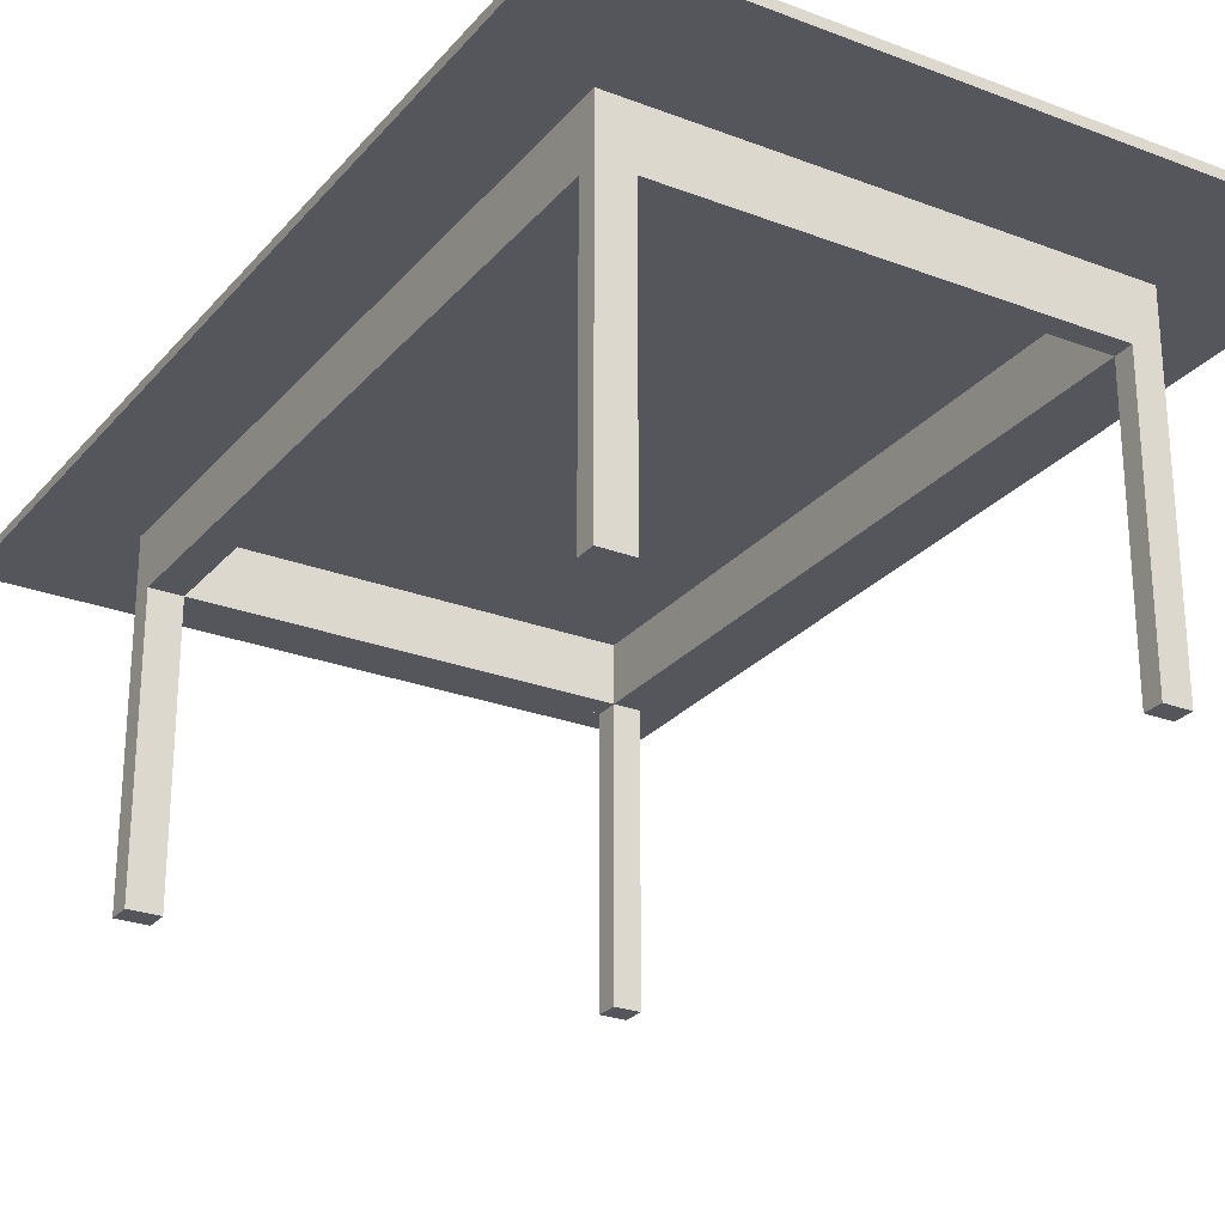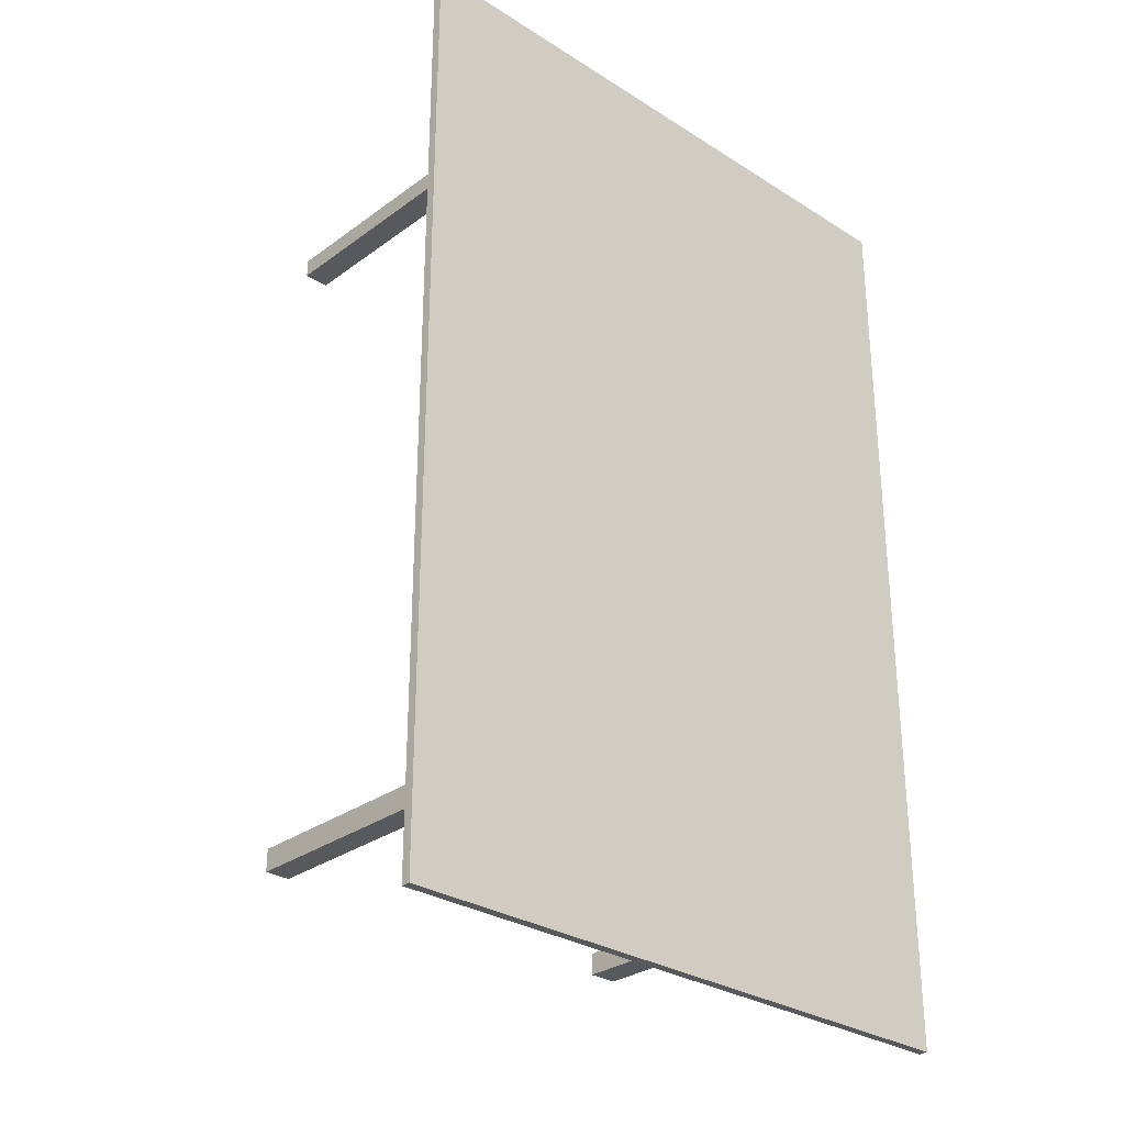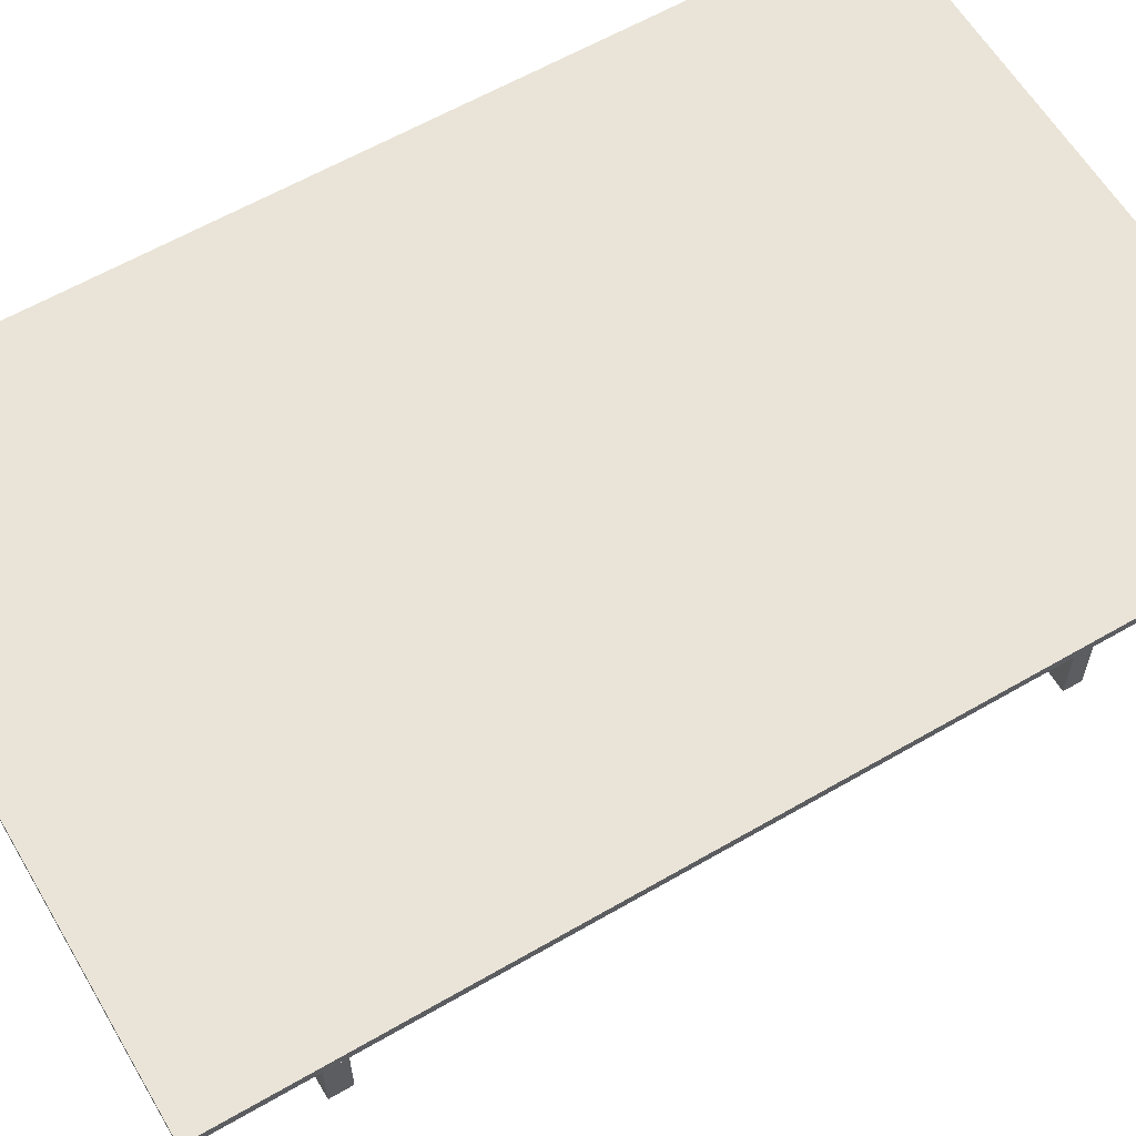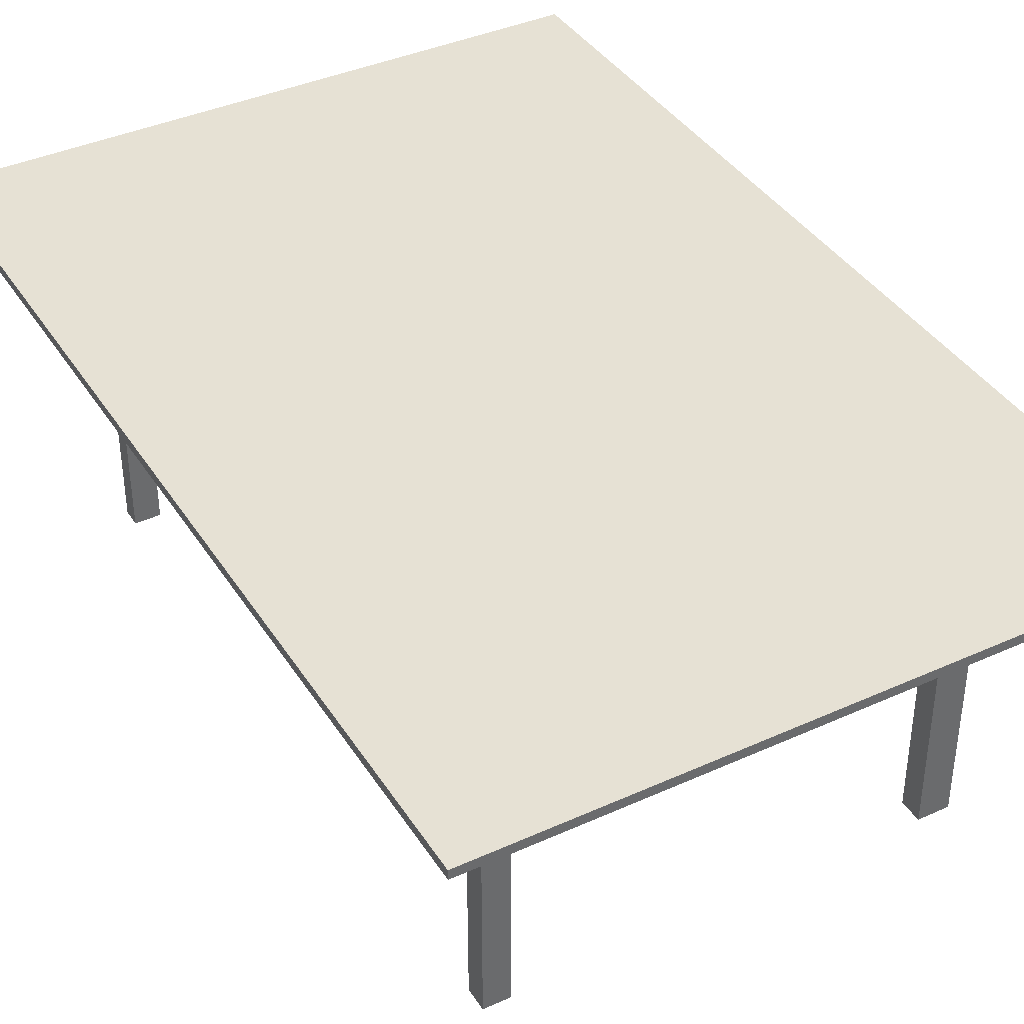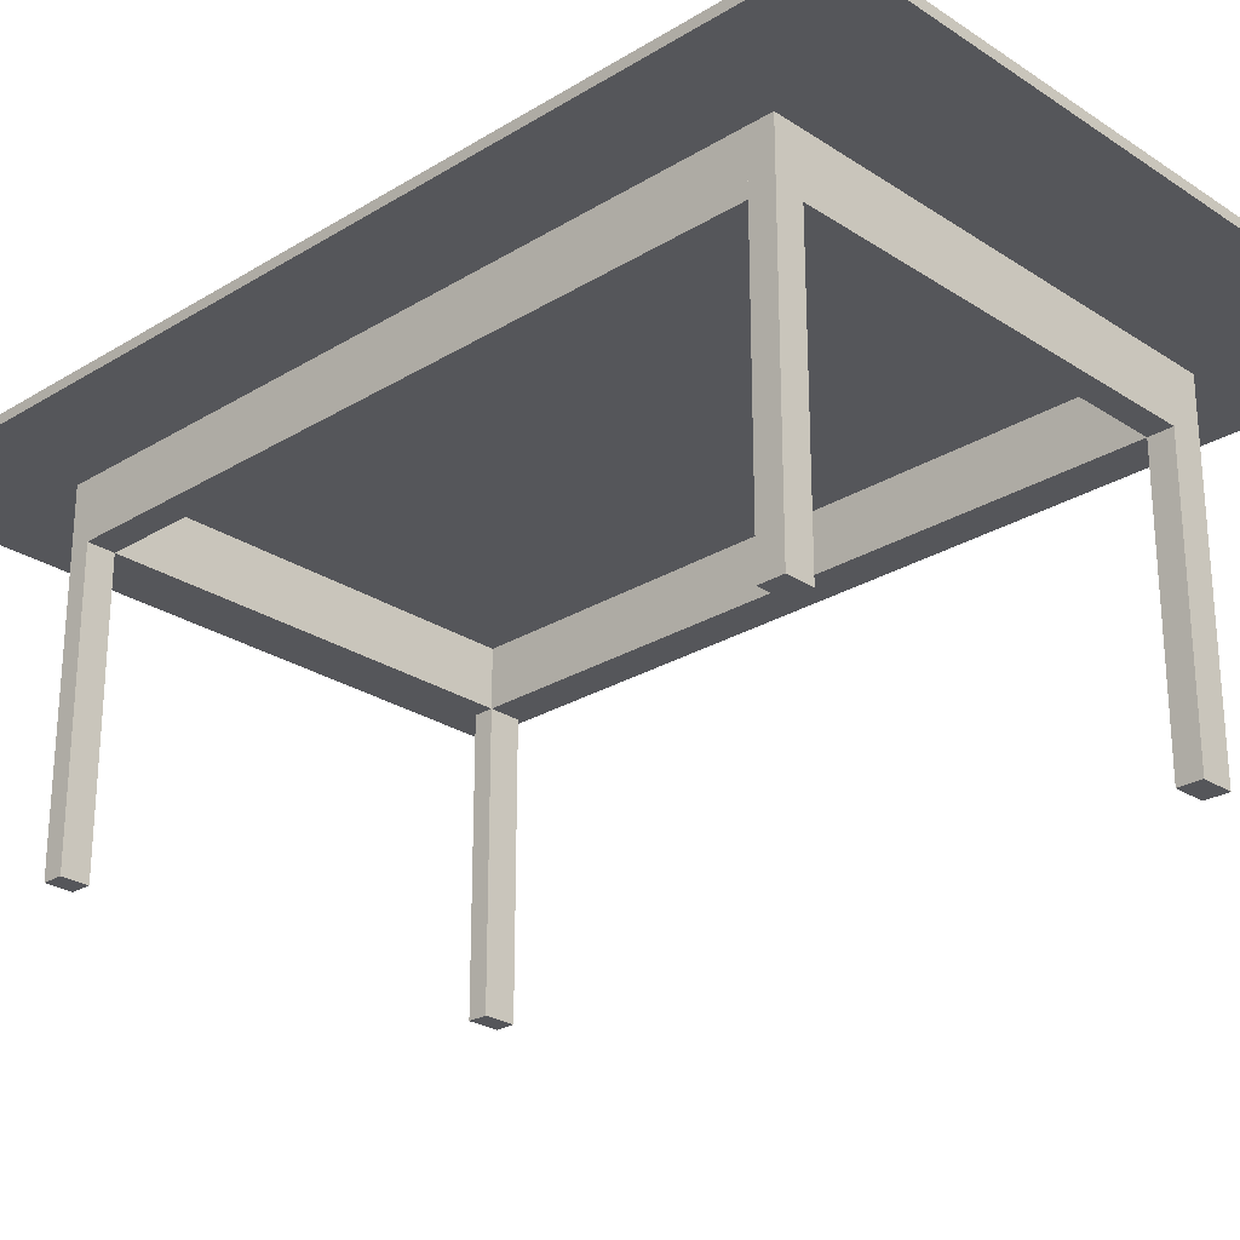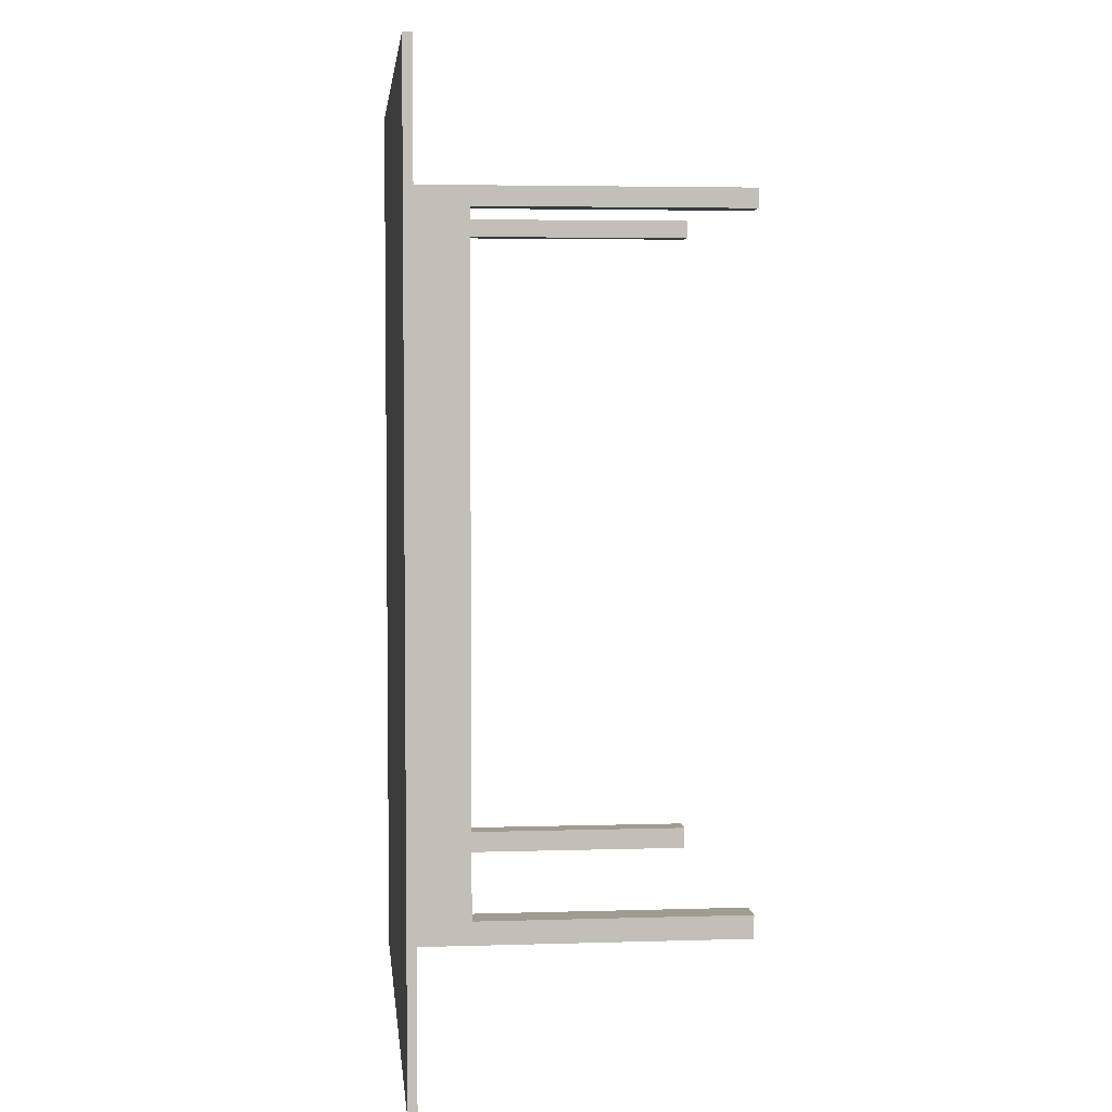
<metadata>
{"format":"obj","ext":"obj","renderer":"f3d","projection":"perspective","resolution":1024,"background":"white","views":[{"elev":-26.3,"azim":-31.0,"up":"+Y"},{"elev":-29.5,"azim":137.0,"up":"+Z"},{"elev":60.9,"azim":-120.6,"up":"+Y"},{"elev":39.3,"azim":150.6,"up":"+Y"},{"elev":-26.0,"azim":134.0,"up":"+Y"},{"elev":4.3,"azim":-95.7,"up":"+Z"}]}
</metadata>
<code>
o Table_Cube.001
v -2.15 2.181 3.283
v -2.15 2.181 -3.188
v 2.15 2.181 -3.188
v 2.15 2.181 3.283
v -2.15 2.243 3.283
v -2.15 2.243 -3.188
v 2.15 2.243 -3.188
v 2.15 2.243 3.283
v -2.15 2.243 2.455
v -2.15 2.243 2.327
v -2.15 2.243 -2.143
v -2.15 2.243 -2.297
v -2.15 2.181 -2.297
v -2.15 2.181 -2.143
v -2.15 2.181 2.327
v -2.15 2.181 2.455
v 2.15 2.243 -2.297
v 2.15 2.243 -2.143
v 2.15 2.243 2.327
v 2.15 2.243 2.455
v 2.15 2.181 2.455
v 2.15 2.181 2.327
v 2.15 2.181 -2.143
v 2.15 2.181 -2.297
v -1.534 2.243 -3.188
v -1.326 2.243 -3.188
v -1.326 2.181 -3.188
v -1.534 2.181 -3.188
v -1.326 2.243 3.283
v -1.534 2.243 3.283
v -1.534 2.181 3.283
v -1.326 2.181 3.283
v -1.534 2.181 2.455
v -1.326 2.181 2.455
v -1.534 2.181 2.327
v -1.326 2.181 2.327
v -1.534 2.181 -2.143
v -1.326 2.181 -2.143
v -1.534 2.181 -2.297
v -1.326 2.181 -2.297
v -1.326 2.243 2.455
v -1.534 2.243 2.455
v -1.326 2.243 2.327
v -1.534 2.243 2.327
v -1.326 2.243 -2.143
v -1.534 2.243 -2.143
v -1.326 2.243 -2.297
v -1.534 2.243 -2.297
v 1.325 2.243 -3.188
v 1.498 2.243 -3.188
v 1.325 2.181 3.283
v 1.498 2.181 3.283
v 1.325 2.181 2.455
v 1.498 2.181 2.455
v 1.325 2.181 2.327
v 1.498 2.181 2.327
v 1.325 2.181 -2.143
v 1.498 2.181 -2.143
v 1.325 2.181 -2.297
v 1.498 2.181 -2.297
v 1.325 2.181 -3.188
v 1.498 2.181 -3.188
v 1.325 2.243 3.283
v 1.498 2.243 3.283
v 1.325 2.243 2.455
v 1.498 2.243 2.455
v 1.325 2.243 2.327
v 1.498 2.243 2.327
v 1.325 2.243 -2.143
v 1.498 2.243 -2.143
v 1.325 2.243 -2.297
v 1.498 2.243 -2.297
v -1.534 0.007511 2.455
v -1.326 0.007511 2.455
v -1.534 0.007511 2.327
v -1.326 0.007511 2.327
v -1.534 0.007511 -2.143
v -1.326 0.007511 -2.143
v -1.534 0.007511 -2.297
v -1.326 0.007511 -2.297
v 1.325 0.007511 2.455
v 1.498 0.007511 2.455
v 1.325 0.007511 2.327
v 1.498 0.007511 2.327
v 1.325 0.007511 -2.143
v 1.498 0.007511 -2.143
v 1.325 0.007511 -2.297
v 1.498 0.007511 -2.297
v -1.326 1.811 2.455
v -1.534 1.811 2.327
v -1.326 1.811 2.327
v -1.534 1.811 -2.143
v -1.326 1.811 -2.143
v -1.326 1.811 -2.297
v 1.325 1.811 2.455
v 1.325 1.811 2.327
v 1.498 1.811 2.327
v 1.325 1.811 -2.143
v 1.498 1.811 -2.143
v 1.325 1.811 -2.297
g Table_Cube.001_Material
f 12 6 2 13
f 50 7 3 62
f 20 8 4 21
f 30 5 1 31
f 60 62 3 24
f 48 25 6 12
f 5 9 16 1
f 9 10 15 16
f 10 11 14 15
f 11 12 13 14
f 7 17 24 3
f 17 18 23 24
f 18 19 22 23
f 19 20 21 22
f 52 54 21 4
f 54 56 22 21
f 56 58 23 22
f 58 60 24 23
f 30 42 9 5
f 42 44 10 9
f 44 46 11 10
f 46 48 12 11
f 6 25 28 2
f 25 26 27 28
f 63 29 32 51
f 29 30 31 32
f 13 2 28 39
f 39 28 27 40
f 71 49 26 47
f 47 26 25 48
f 1 16 33 31
f 31 33 34 32
f 16 15 35 33
f 55 56 84 83
f 15 14 37 35
f 35 37 92 90
f 14 13 39 37
f 56 54 82 84
f 63 65 41 29
f 29 41 42 30
f 65 67 43 41
f 41 43 44 42
f 67 69 45 43
f 43 45 46 44
f 69 71 47 45
f 45 47 48 46
f 26 49 61 27
f 49 50 62 61
f 40 27 61 59
f 59 61 62 60
f 32 34 53 51
f 51 53 54 52
f 36 35 90 91
f 35 36 76 75
f 36 38 57 55
f 36 55 96 91
f 34 36 91 89
f 36 34 74 76
f 8 64 52 4
f 64 63 51 52
f 17 7 50 72
f 72 50 49 71
f 8 20 66 64
f 64 66 65 63
f 20 19 68 66
f 66 68 67 65
f 19 18 70 68
f 68 70 69 67
f 18 17 72 70
f 70 72 71 69
f 73 75 76 74
f 77 79 80 78
f 81 83 84 82
f 85 87 88 86
f 38 37 77 78
f 37 39 79 77
f 58 57 85 86
f 57 59 87 85
f 40 38 78 80
f 39 40 80 79
f 60 58 86 88
f 34 33 73 74
f 33 35 75 73
f 59 60 88 87
f 54 53 81 82
f 53 55 83 81
f 90 92 93 91
f 89 91 96 95
f 96 98 99 97
f 93 94 100 98
f 56 55 96 97
f 55 57 98 96
f 38 36 91 93
f 57 38 93 98
f 37 38 93 92
f 58 56 97 99
f 57 58 99 98
f 59 57 98 100
f 38 40 94 93
f 40 59 100 94
f 53 34 89 95
f 55 53 95 96

</code>
